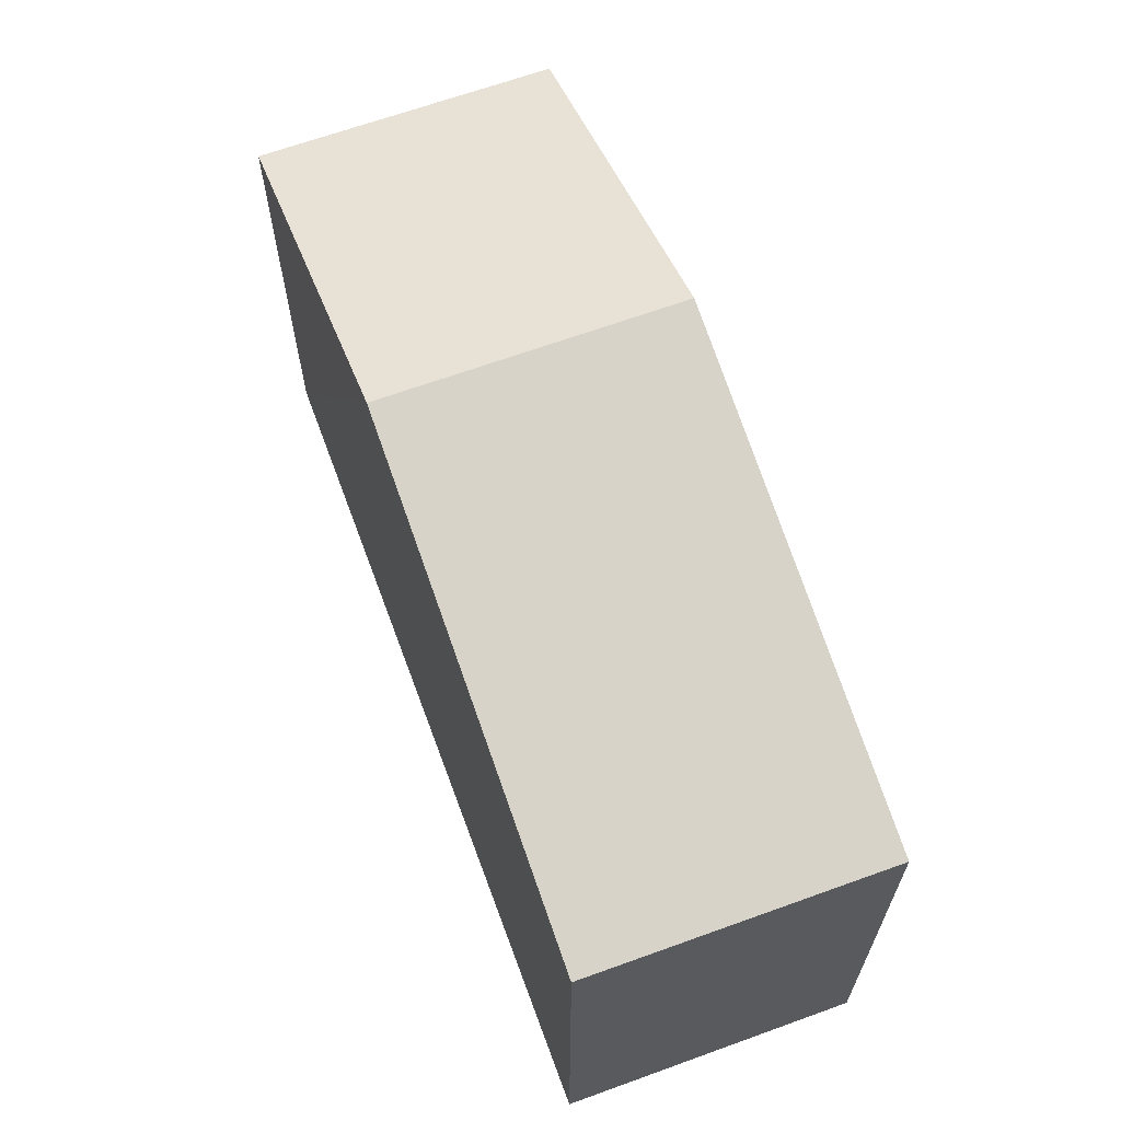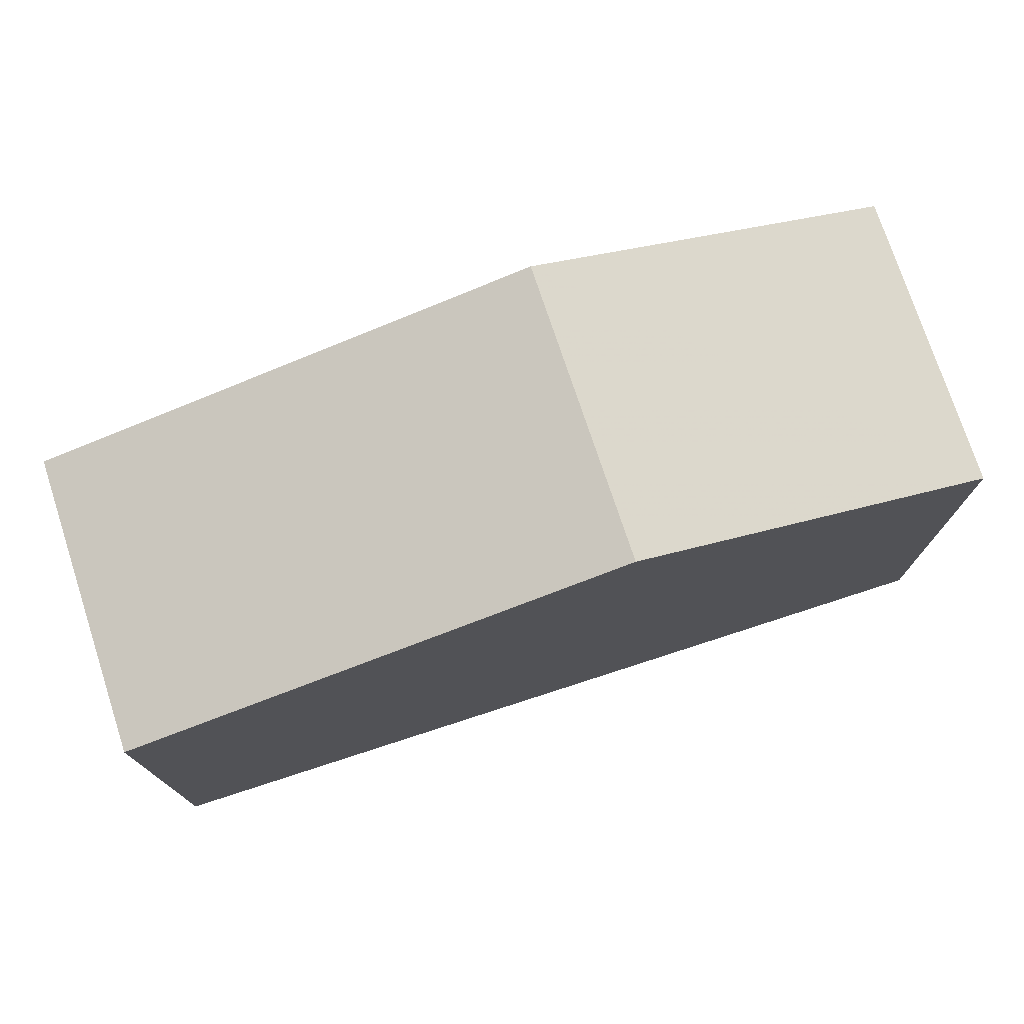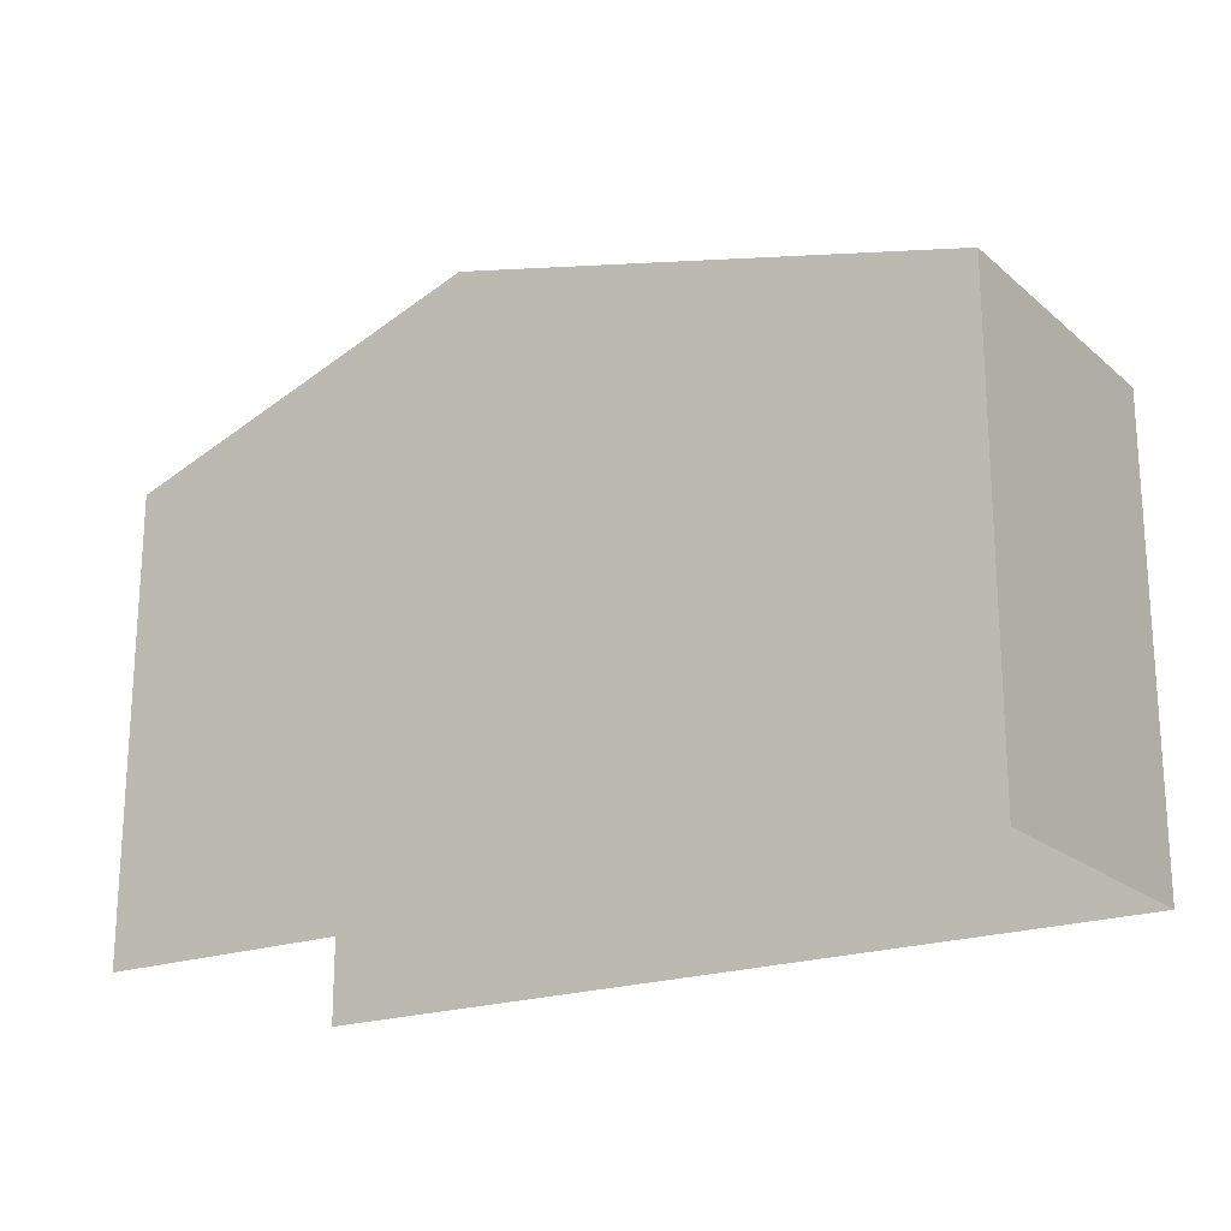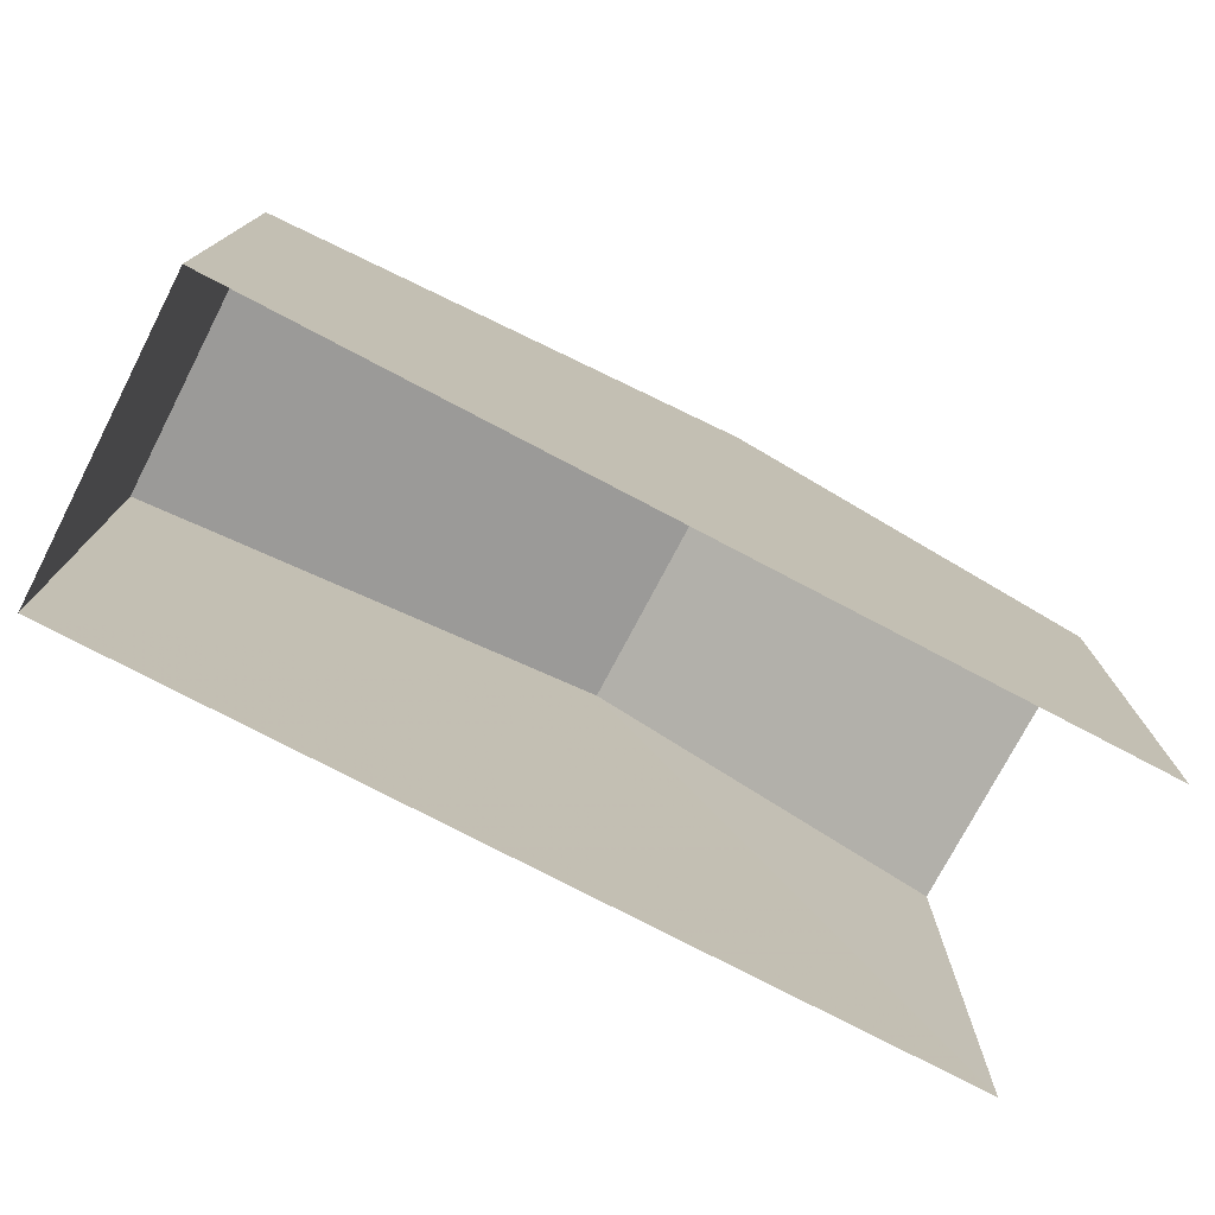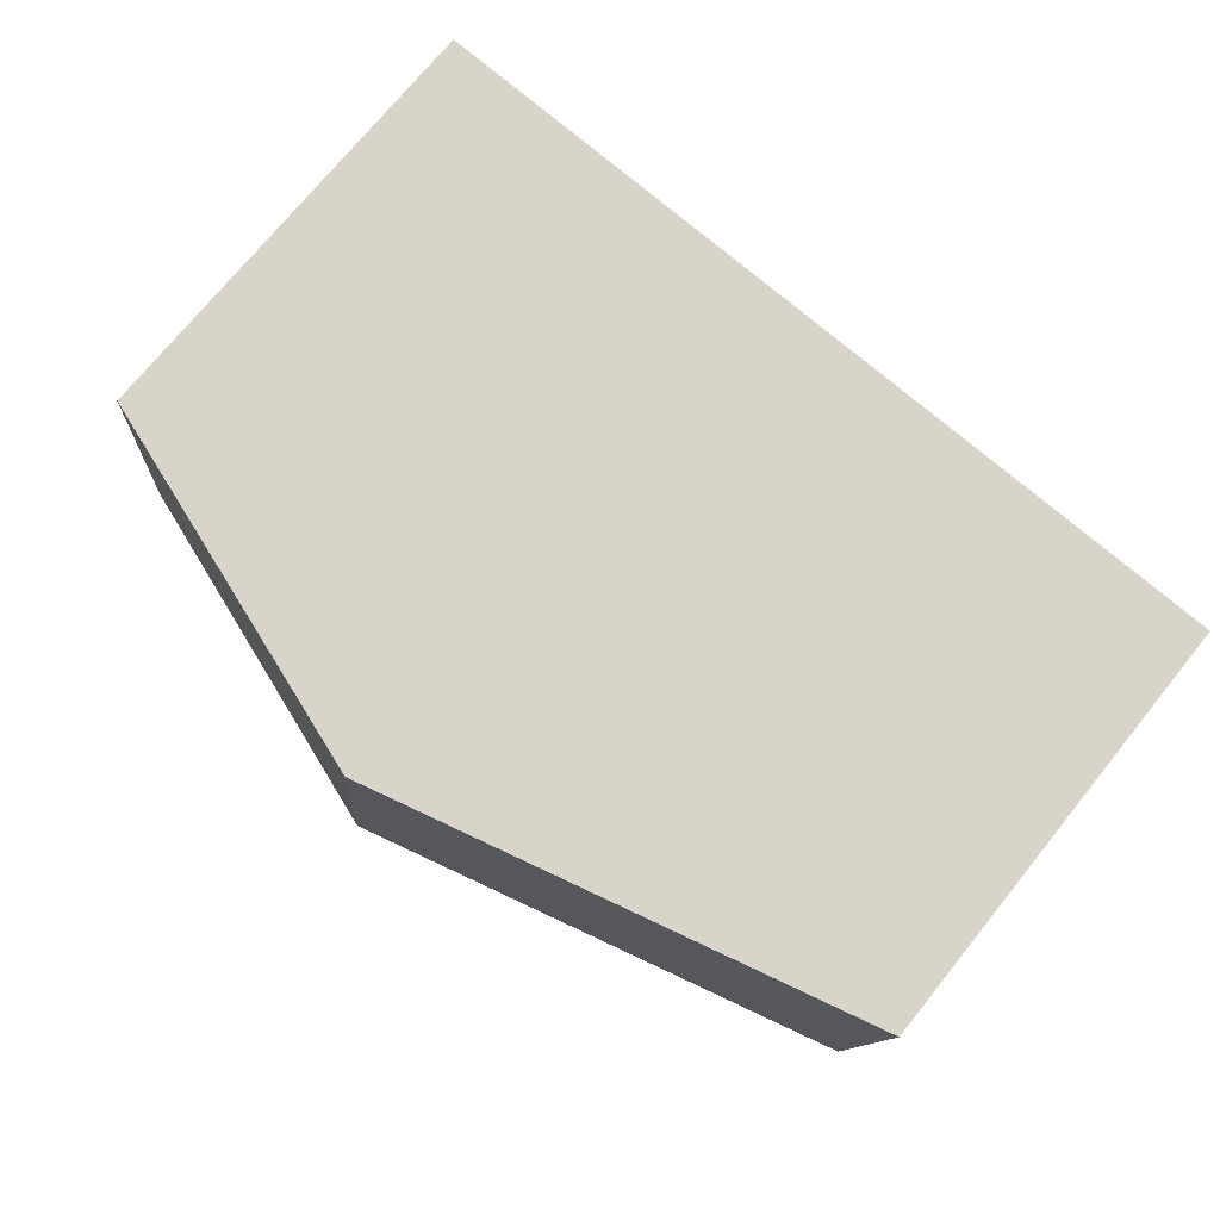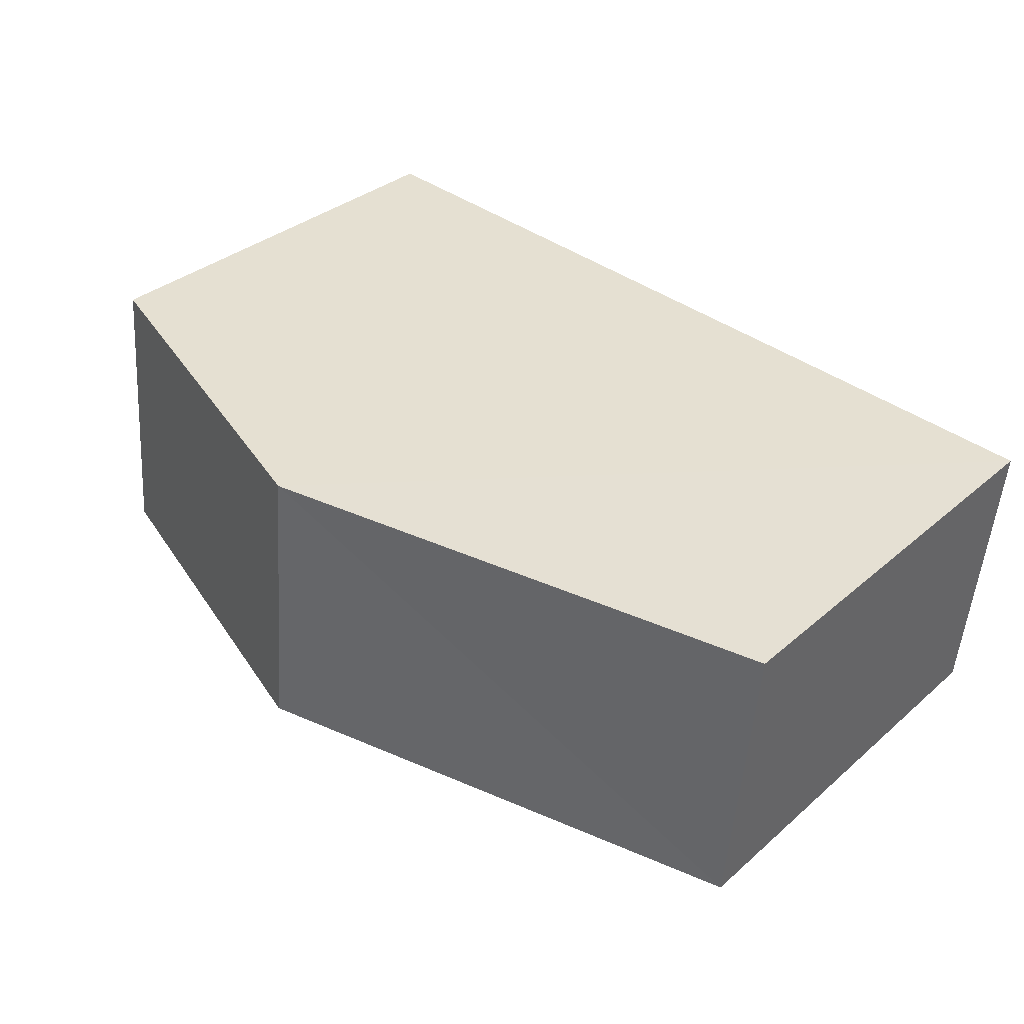
<metadata>
{"format":"obj","ext":"obj","renderer":"f3d","projection":"perspective","resolution":1024,"background":"white","views":[{"elev":64.4,"azim":64.5,"up":"+Z"},{"elev":75.6,"azim":156.8,"up":"+Z"},{"elev":-20.3,"azim":28.6,"up":"+Z"},{"elev":-76.1,"azim":147.1,"up":"+Z"},{"elev":73.5,"azim":38.9,"up":"+Y"},{"elev":33.6,"azim":40.6,"up":"+Y"}]}
</metadata>
<code>
v -3.725e+05 -1.048e+05 26.59
v -3.725e+05 -1.048e+05 26.59
v -3.725e+05 -1.049e+05 26.59
v -3.725e+05 -1.049e+05 26.59
v -3.725e+05 -1.049e+05 33.02
v -3.725e+05 -1.048e+05 33.02
v -3.725e+05 -1.048e+05 34.82
v -3.725e+05 -1.049e+05 34.82
v -3.725e+05 -1.048e+05 33.02
v -3.725e+05 -1.049e+05 33.02
f 1 2 3
f 4 1 3
f 10 1 4
f 10 9 1
f 5 6 7
f 8 5 7
f 9 10 8
f 7 9 8
f 6 2 7
f 2 1 7
f 1 9 7
f 6 3 2
f 6 5 3
f 10 4 8
f 4 3 8
f 3 5 8

</code>
